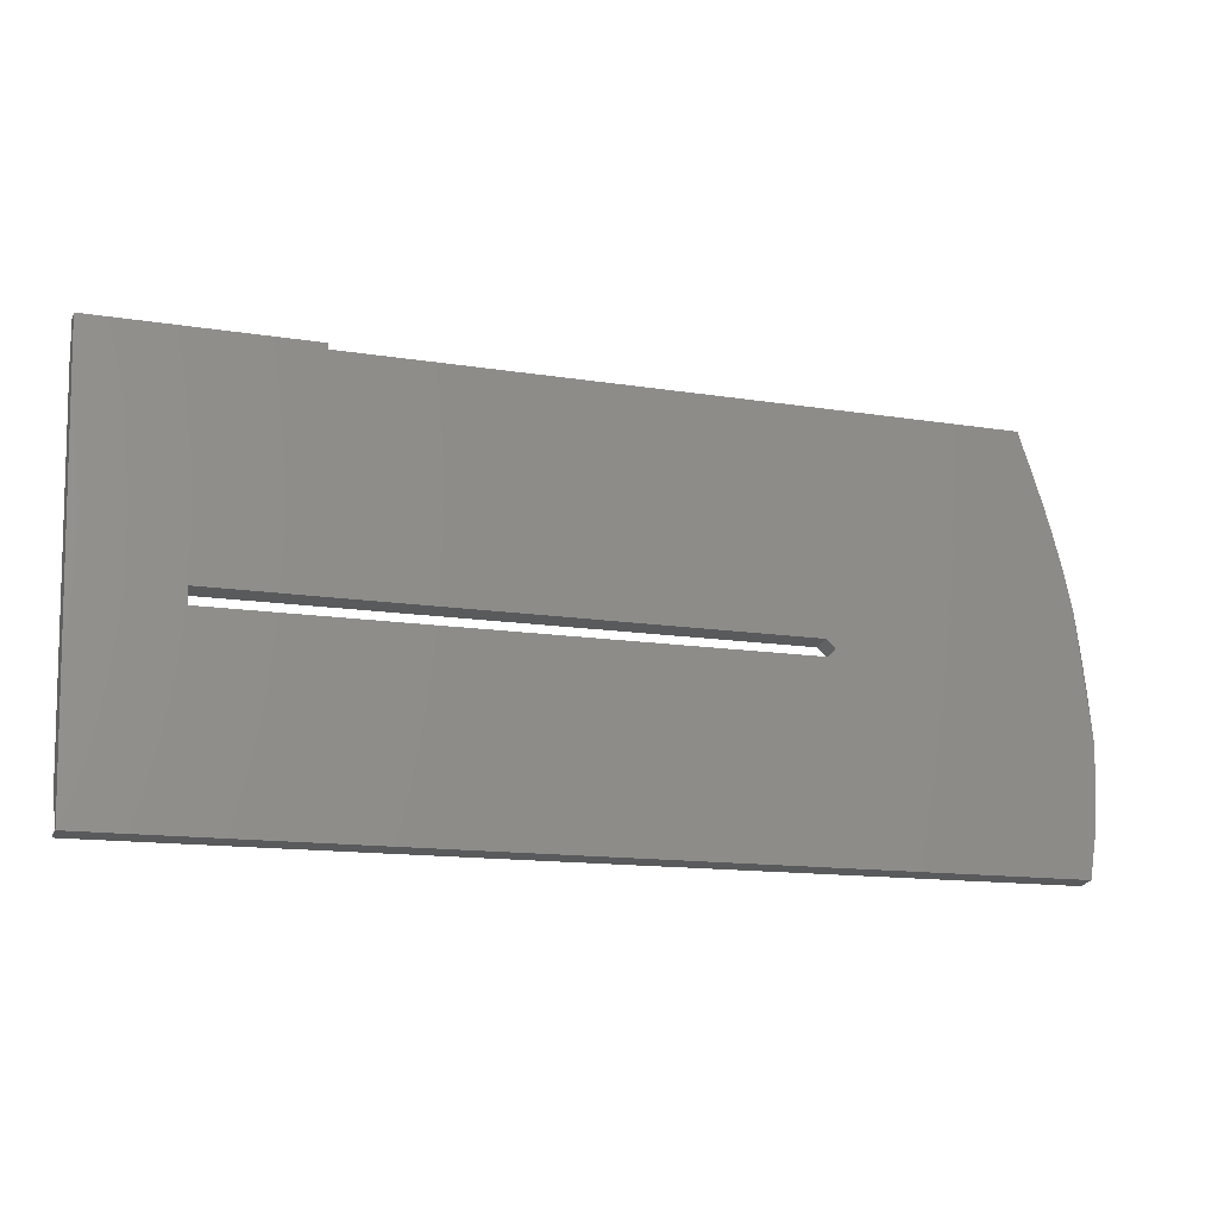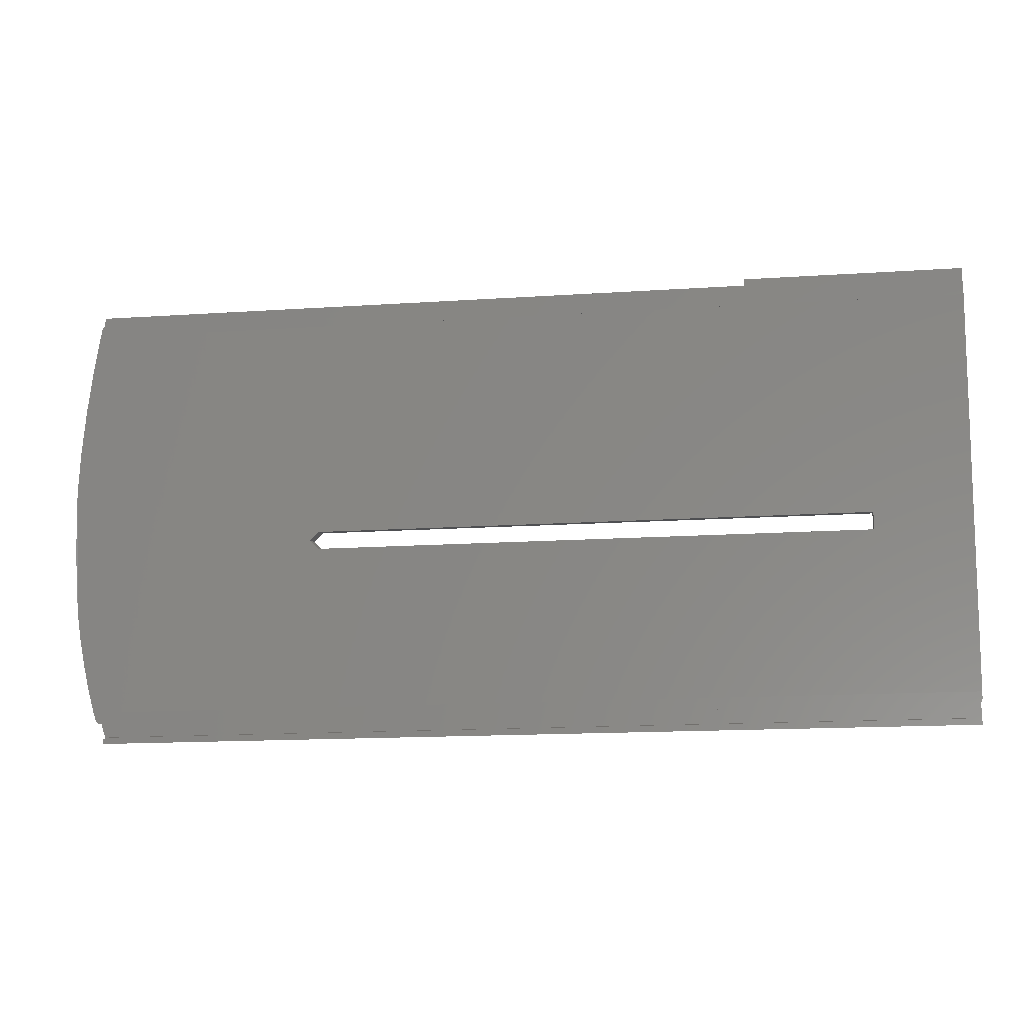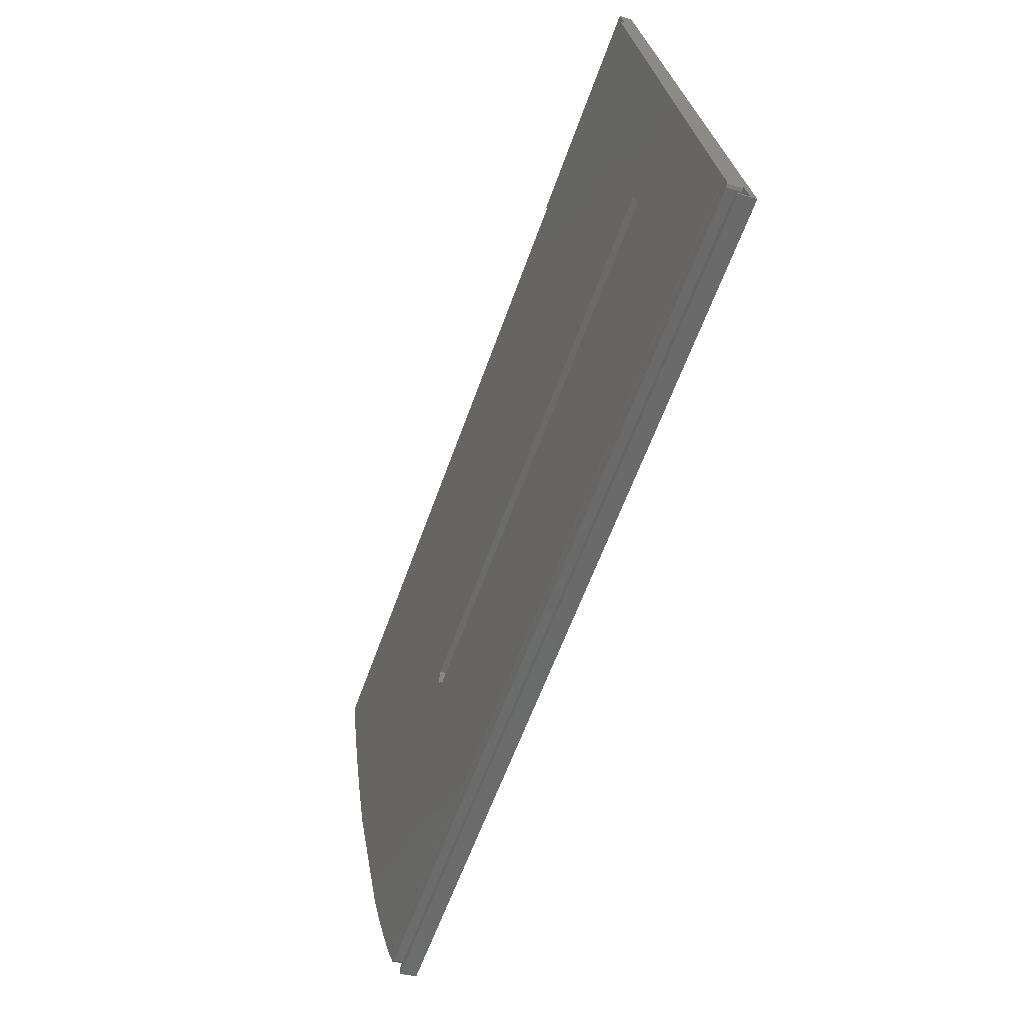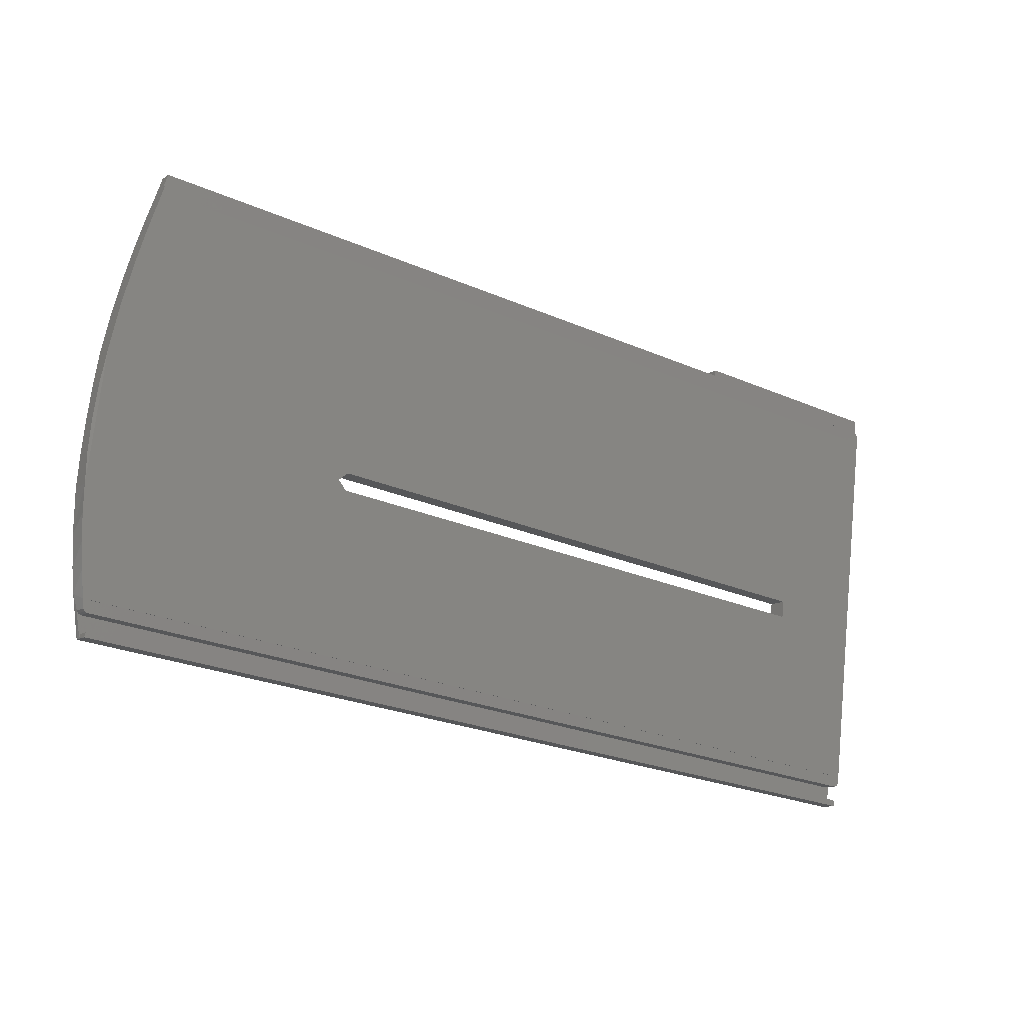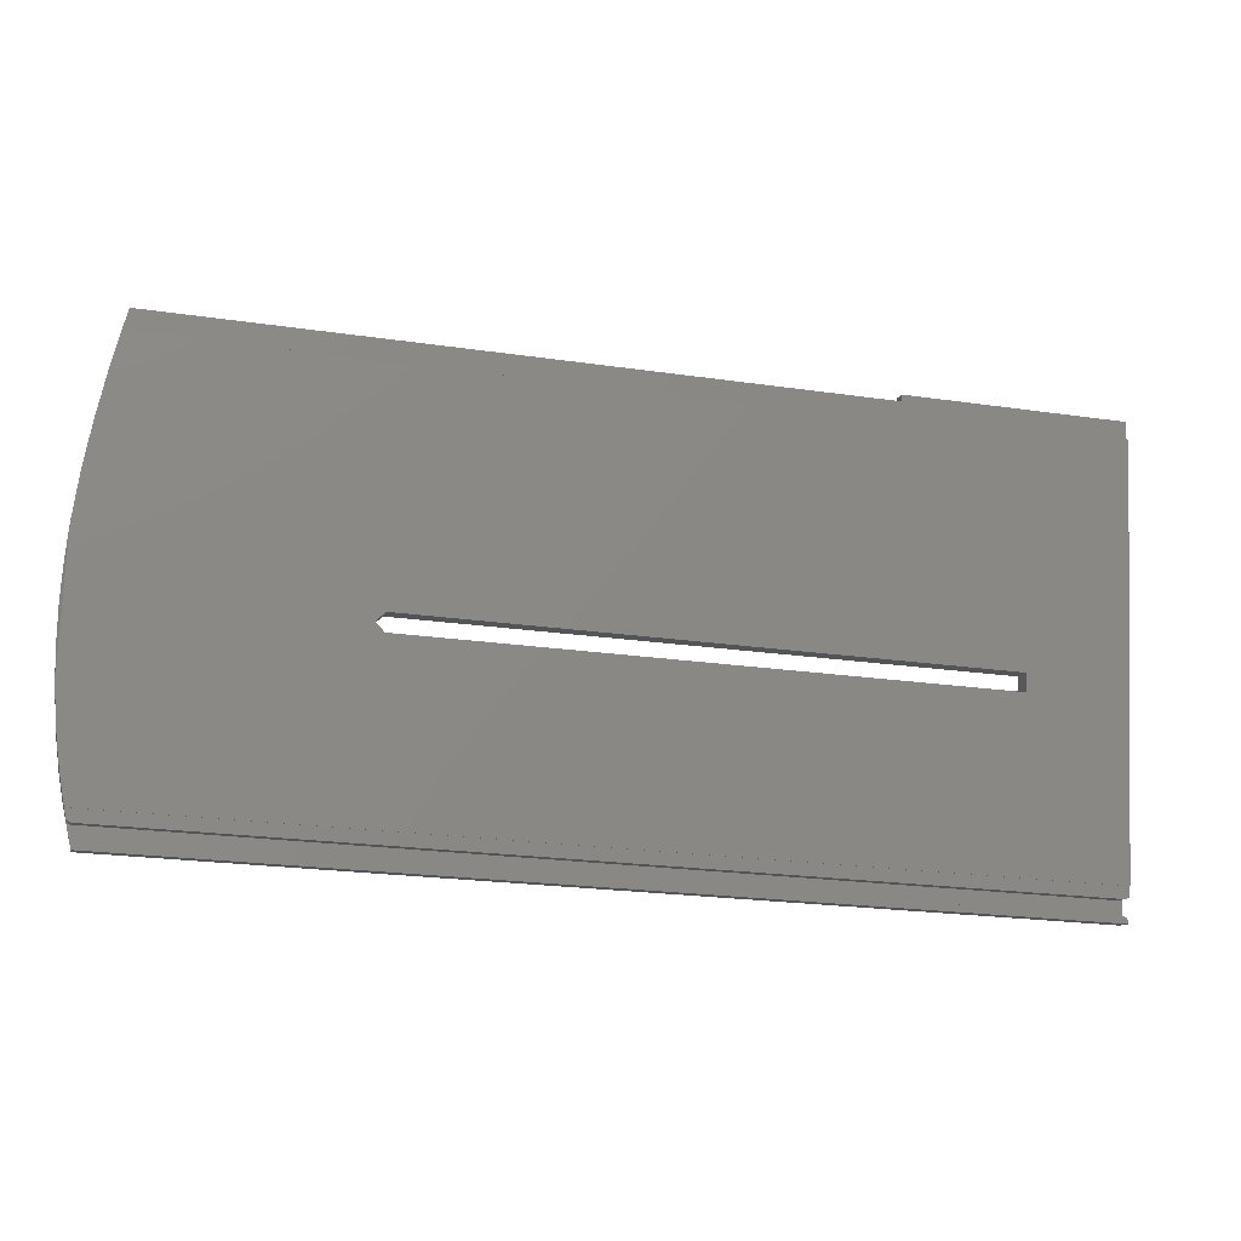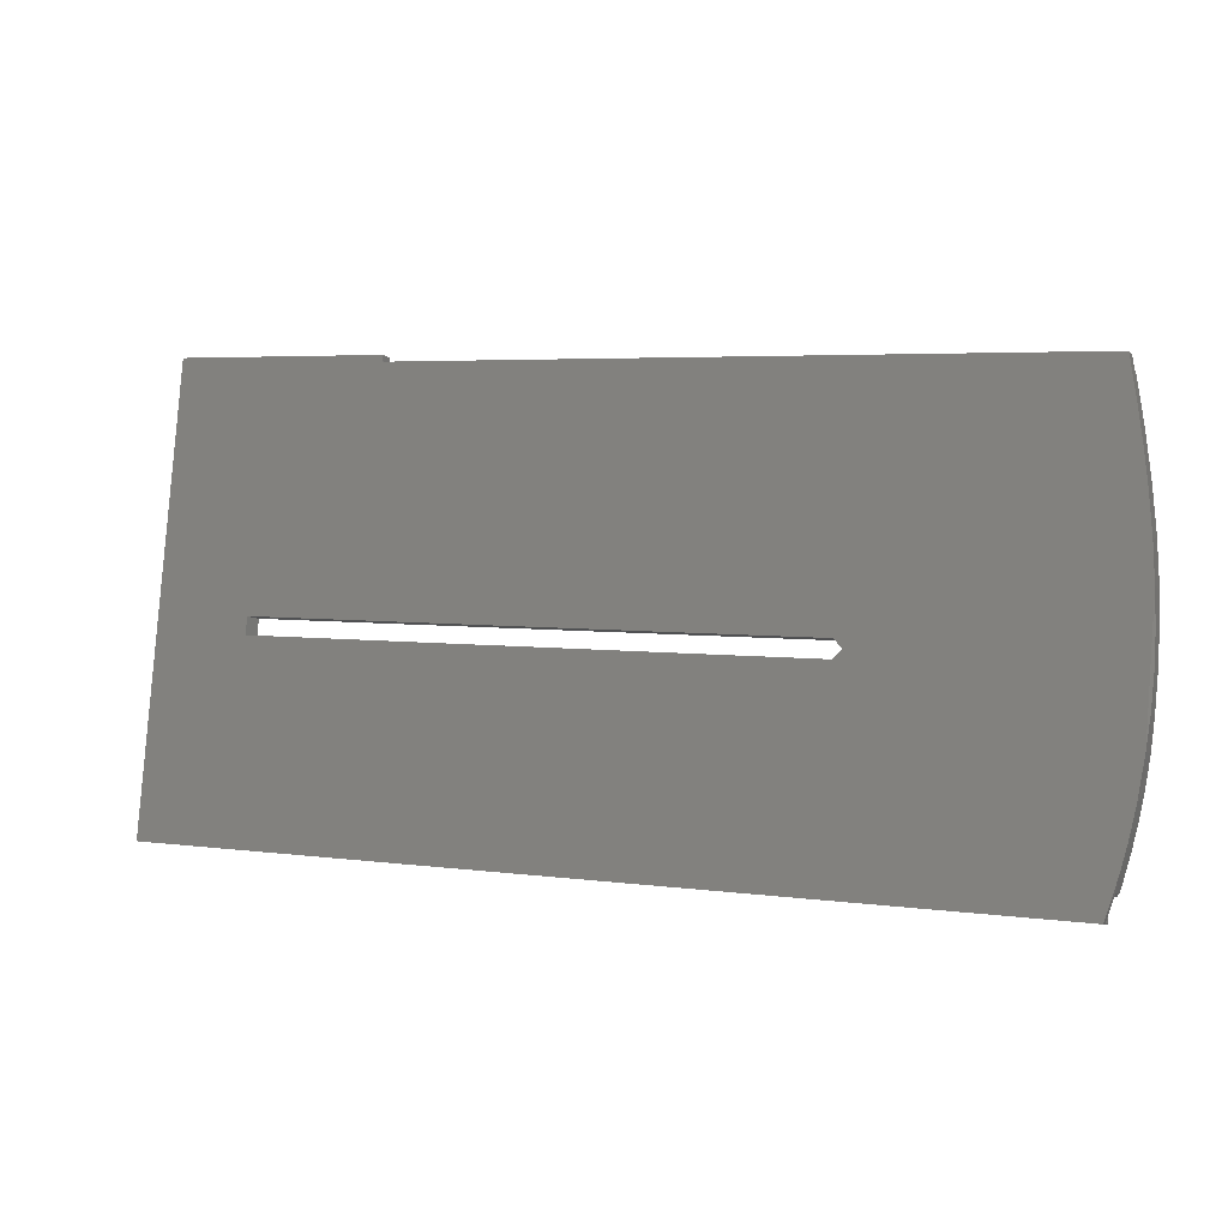
<metadata>
{"format":"stl","ext":"stl","renderer":"f3d","projection":"perspective","resolution":1024,"background":"white","views":[{"elev":-13.8,"azim":-19.7,"up":"+Z"},{"elev":-15.6,"azim":-172.1,"up":"+Z"},{"elev":-60.8,"azim":-109.6,"up":"+Z"},{"elev":-25.0,"azim":144.8,"up":"+Z"},{"elev":-22.6,"azim":165.9,"up":"+Z"},{"elev":4.4,"azim":24.2,"up":"+Z"}]}
</metadata>
<code>
# stl→obj: 102 verts, 204 faces
v -163.8 -53.95 -305.3
v -163.8 -56.12 -304.8
v -126.6 -56.12 -304.8
v -147 -63.96 -345.8
v -126.6 -53.95 -305.3
v -126.5 -53.96 -305.3
v -126.5 -56.13 -304.9
v -126.5 -56.31 -305.8
v -163.8 -54.61 -308.7
v -163.8 -54.14 -310
v -163.8 -66.24 -377
v -163.8 -66.16 -377
v -163.8 -69.76 -381.6
v -163.8 -69.01 -377.7
v -163.8 -66.47 -378.2
v -163.8 -70.84 -381.8
v -147 -64.52 -348.8
v -163.1 -54.46 -307.9
v -163.6 -54.51 -308.2
v -126.4 -54.16 -306.3
v -10.78 -54.46 -307.9
v -163.1 -53.76 -308.1
v -126.5 -54.15 -306.3
v -126.5 -54.14 -306.2
v -163.6 -53.8 -308.3
v -10.5 -54.16 -306.3
v -10.31 -54.5 -308.1
v -10.78 -53.76 -308.1
v -10.08 -54.54 -308.4
v -10.05 -54.57 -308.5
v -10.31 -53.79 -308.2
v -10.12 -54.52 -308.2
v -8.804 -57.83 -313.8
v -10.05 -53.87 -308.7
v -10.5 -56.33 -305.9
v -10.12 -56.69 -307.8
v -126.4 -56.33 -305.9
v -126.5 -56.32 -305.9
v -163.8 -53.9 -308.8
v -147 -61.16 -349.4
v -49.76 -61.16 -349.4
v -49.76 -64.52 -348.8
v -48.26 -60.9 -347.9
v -9.733 -54.04 -310.1
v -8.421 -55.16 -316.2
v -48.26 -64.24 -347.3
v -8.08 -66.16 -377
v -147 -60.63 -346.4
v -49.76 -60.63 -346.4
v -163.8 -54.04 -310.1
v -49.76 -63.96 -345.8
v -9.733 -54.14 -310
v -7.129 -56.42 -323.2
v -7.127 -65.4 -372.8
v -8.08 -66.24 -377
v -6.013 -57.79 -330.7
v -6.346 -64.63 -368.5
v -6.976 -68.84 -371.3
v -7.796 -69.56 -375.1
v -5.728 -63.85 -364.2
v -6.089 -67.86 -366.2
v -5.264 -59.09 -338
v -5.264 -63.05 -359.8
v -4.933 -62.44 -354.6
v -5.264 -66.51 -359.1
v -5.264 -62.34 -337.3
v -4.923 -63.08 -343.1
v -4.815 -61.58 -349.2
v -4.924 -60.45 -343.6
v -6.823 -59.88 -324.5
v -5.864 -61.19 -331.3
v -7.706 -58.9 -319.4
v -163.1 -69.15 -378.4
v -163.1 -66.62 -378.9
v -9.164 -66.62 -378.9
v -9.164 -69.15 -378.4
v -8.704 -66.59 -378.8
v -163.6 -69.11 -378.2
v -163.6 -66.57 -378.7
v -163.1 -69.62 -380.9
v -163.6 -69.66 -381.1
v -10.27 -69.62 -380.9
v -9.665 -69.68 -381.2
v -9.546 -69.8 -381.8
v -9.001 -69.45 -380
v -8.704 -69.12 -378.3
v -163.8 -67.77 -382
v -163.8 -67.83 -382.4
v -163.6 -67.67 -381.5
v -163.1 -67.63 -381.3
v -10.27 -67.63 -381.3
v -9.665 -67.68 -381.6
v -9.587 -70.84 -381.8
v -9.546 -67.81 -382.2
v -8.438 -69.05 -377.9
v -8.438 -66.51 -378.4
v -8.263 -66.38 -377.7
v -9.587 -67.83 -382.4
v -9.567 -67.82 -382.3
v -9.89 -54.01 -309.3
v -4.934 -65.2 -354.1
v -4.815 -64.05 -348.7
f 1 2 3
f 4 3 2
f 5 1 3
f 6 5 3
f 7 6 3
f 8 7 3
f 4 8 3
f 9 2 1
f 10 2 9
f 11 2 12
f 10 12 2
f 13 2 14
f 15 14 2
f 16 2 13
f 17 2 16
f 17 4 2
f 11 15 2
f 18 1 5
f 19 1 18
f 19 9 1
f 6 18 5
f 20 21 18
f 22 18 21
f 23 20 18
f 24 23 18
f 6 24 18
f 25 19 18
f 25 18 22
f 26 27 21
f 28 21 27
f 20 26 21
f 28 22 21
f 29 30 27
f 31 27 30
f 32 29 27
f 26 32 27
f 31 28 27
f 33 30 29
f 34 30 33
f 31 30 34
f 33 29 32
f 35 32 26
f 36 32 35
f 33 32 36
f 35 26 20
f 37 20 23
f 35 20 37
f 38 23 24
f 37 23 38
f 7 24 6
f 8 24 7
f 38 24 8
f 39 9 19
f 10 9 39
f 25 39 19
f 10 22 28
f 25 22 10
f 31 10 28
f 12 40 41
f 42 41 40
f 43 44 45
f 46 43 41
f 45 41 43
f 47 12 41
f 45 47 41
f 46 41 42
f 12 48 40
f 4 40 48
f 17 42 40
f 17 40 4
f 44 49 48
f 4 48 49
f 50 44 48
f 12 50 48
f 44 43 49
f 51 49 43
f 4 49 51
f 51 43 46
f 52 44 50
f 33 45 44
f 52 33 44
f 10 50 12
f 10 52 50
f 11 12 47
f 53 54 47
f 55 47 54
f 45 53 47
f 11 47 55
f 56 57 54
f 58 54 57
f 53 56 54
f 59 54 58
f 55 54 59
f 56 60 57
f 61 57 60
f 58 57 61
f 62 63 60
f 61 60 63
f 56 62 60
f 64 63 62
f 61 63 65
f 64 65 63
f 66 62 56
f 67 62 66
f 68 62 69
f 67 69 62
f 64 62 68
f 70 56 53
f 71 56 70
f 66 56 71
f 72 53 45
f 70 53 72
f 72 45 33
f 73 74 75
f 55 75 74
f 76 73 75
f 77 76 75
f 77 75 55
f 78 74 73
f 79 74 78
f 79 55 74
f 80 73 76
f 80 81 73
f 78 73 81
f 82 80 76
f 83 82 76
f 84 83 76
f 85 84 76
f 86 85 76
f 77 86 76
f 78 13 14
f 79 78 14
f 79 14 15
f 78 81 13
f 87 13 81
f 88 13 87
f 16 13 88
f 89 81 80
f 87 81 89
f 90 80 82
f 89 80 90
f 91 82 83
f 91 90 82
f 92 83 84
f 92 91 83
f 93 84 85
f 92 84 94
f 93 94 84
f 86 95 85
f 93 85 95
f 96 95 86
f 59 93 95
f 55 59 95
f 97 55 95
f 96 97 95
f 77 96 86
f 88 90 91
f 88 89 90
f 92 88 91
f 88 87 89
f 92 98 88
f 16 88 98
f 92 99 98
f 93 98 99
f 93 16 98
f 92 94 99
f 93 99 94
f 17 16 93
f 36 35 93
f 46 93 35
f 33 36 93
f 59 33 93
f 46 42 93
f 17 93 42
f 4 38 8
f 51 37 38
f 4 51 38
f 51 35 37
f 51 46 35
f 59 72 33
f 100 34 33
f 52 100 33
f 58 70 72
f 59 58 72
f 61 71 70
f 58 61 70
f 65 66 71
f 61 65 71
f 67 66 65
f 101 65 64
f 102 65 101
f 67 65 102
f 10 34 100
f 31 34 10
f 10 100 52
f 67 68 69
f 102 64 68
f 67 102 68
f 102 101 64
f 96 55 97
f 77 55 96
f 11 55 15
f 79 15 55
f 25 10 39

</code>
